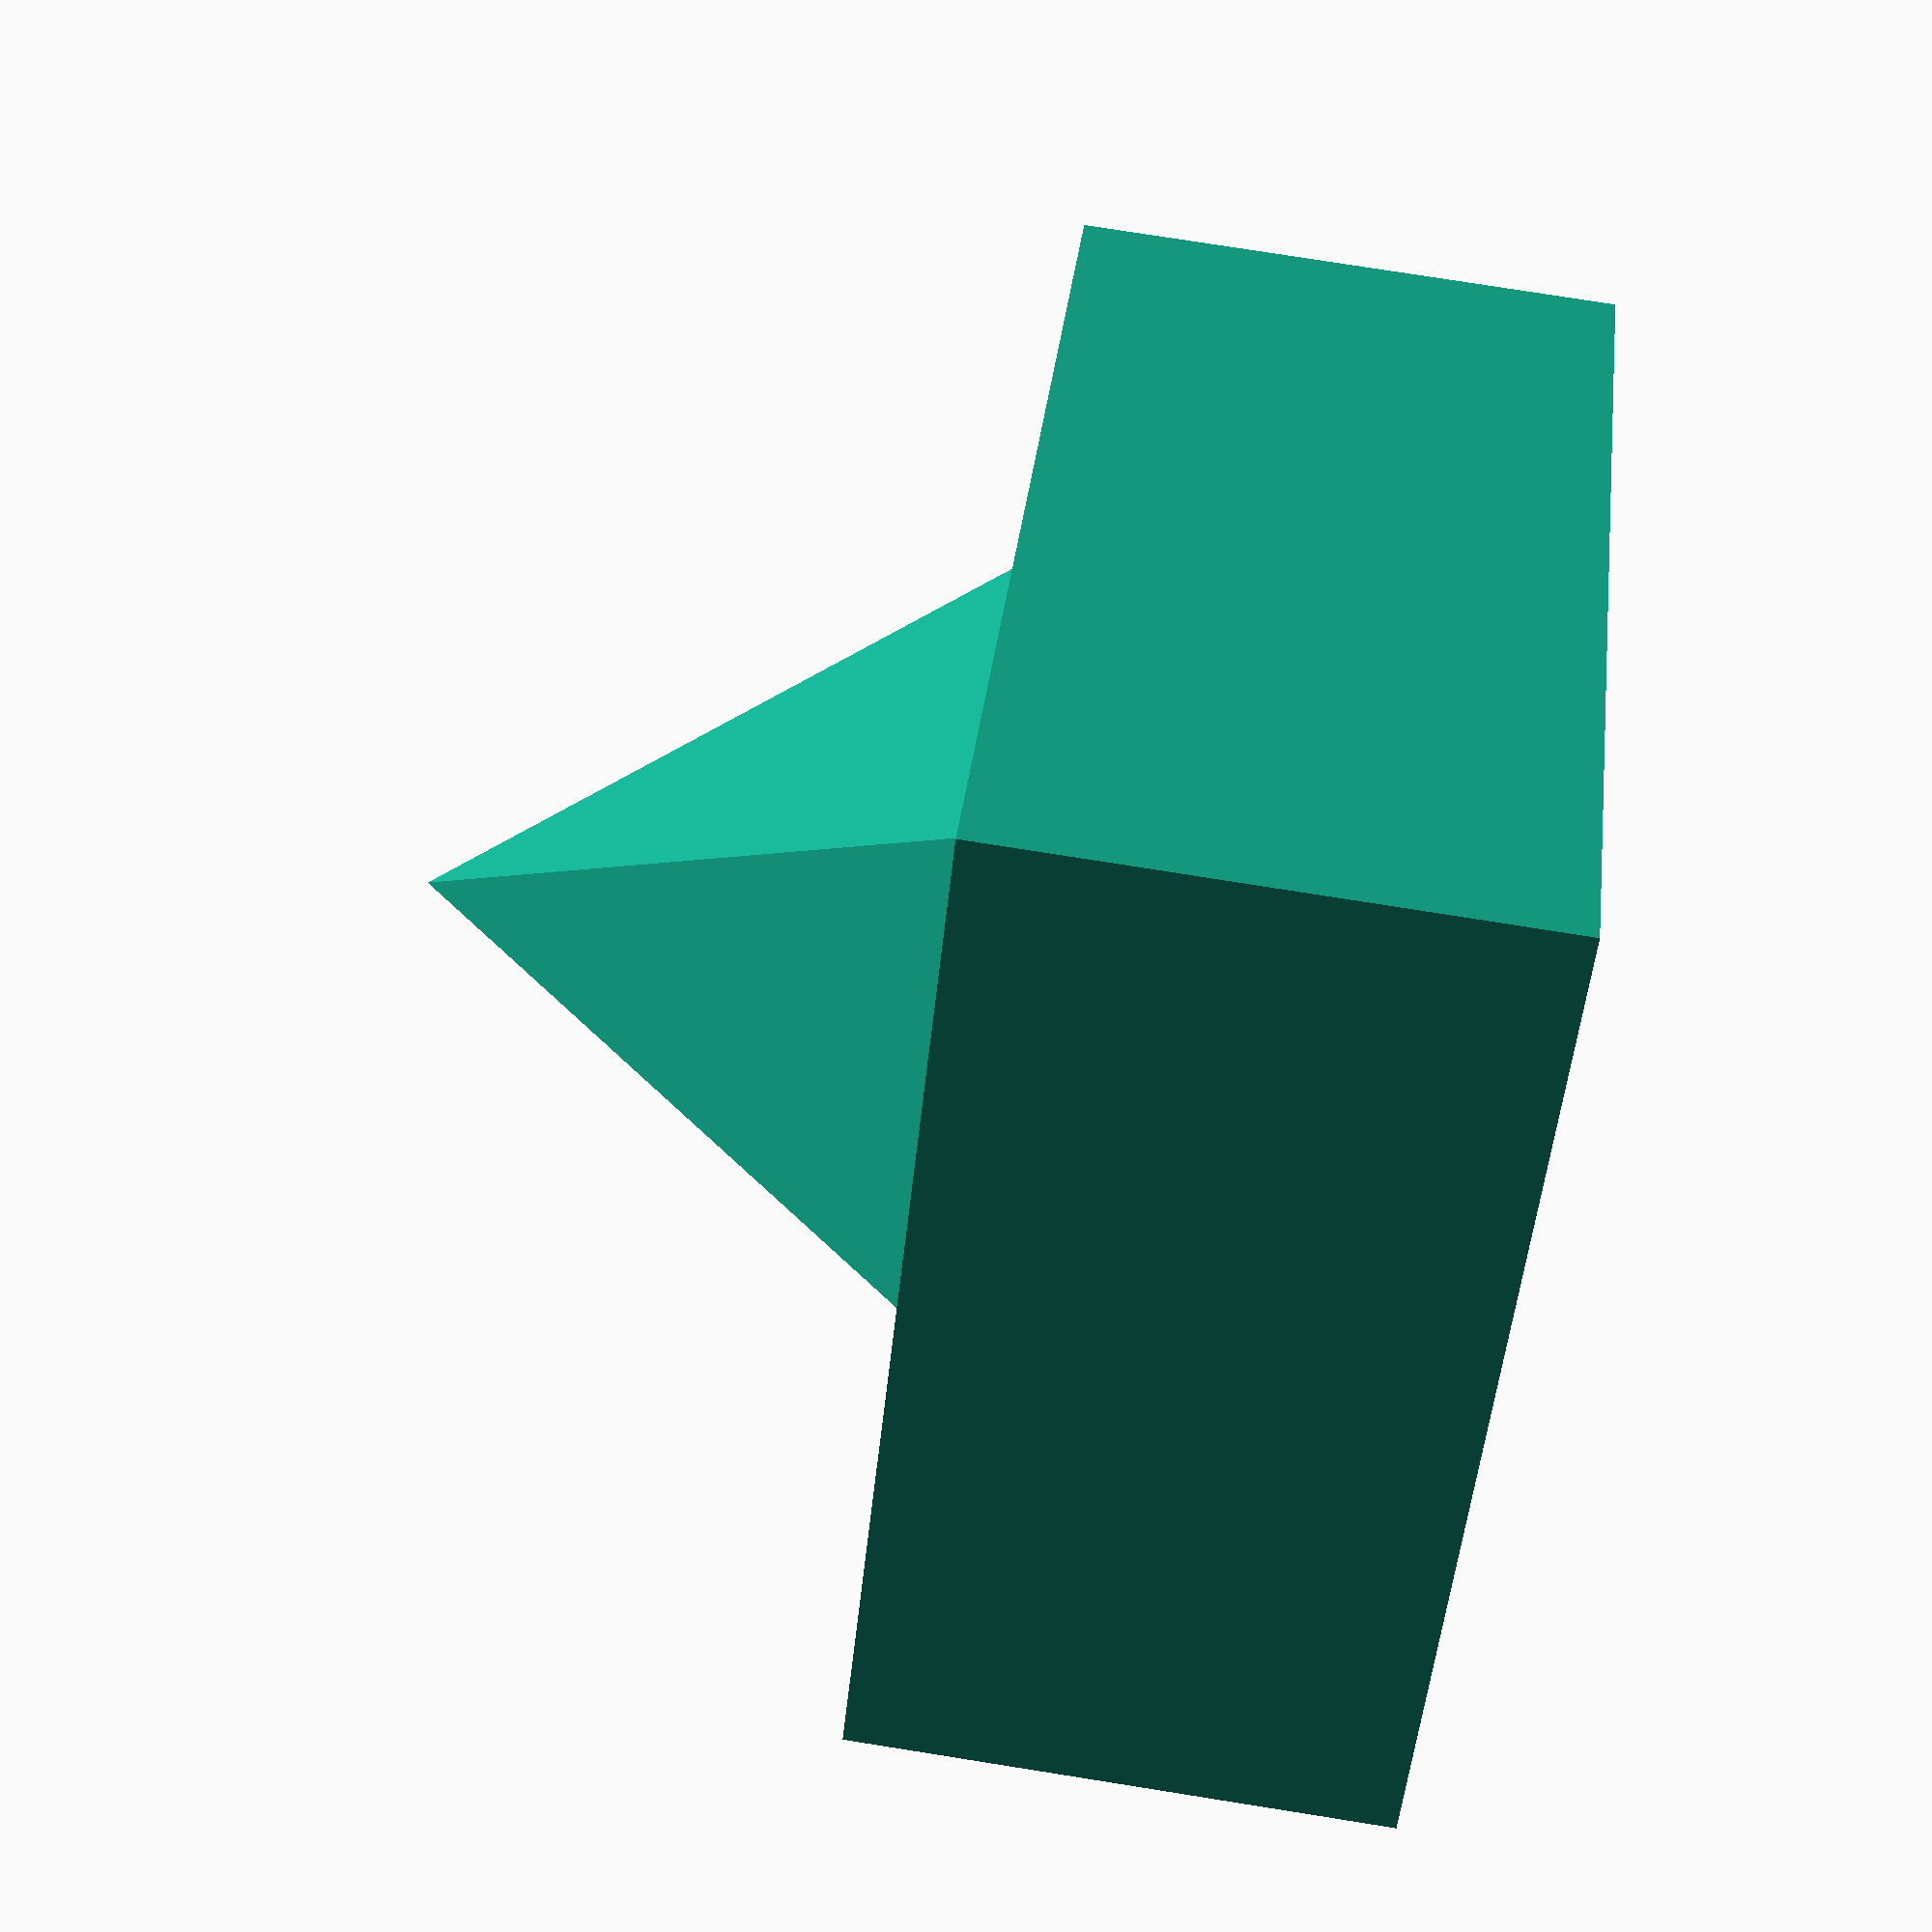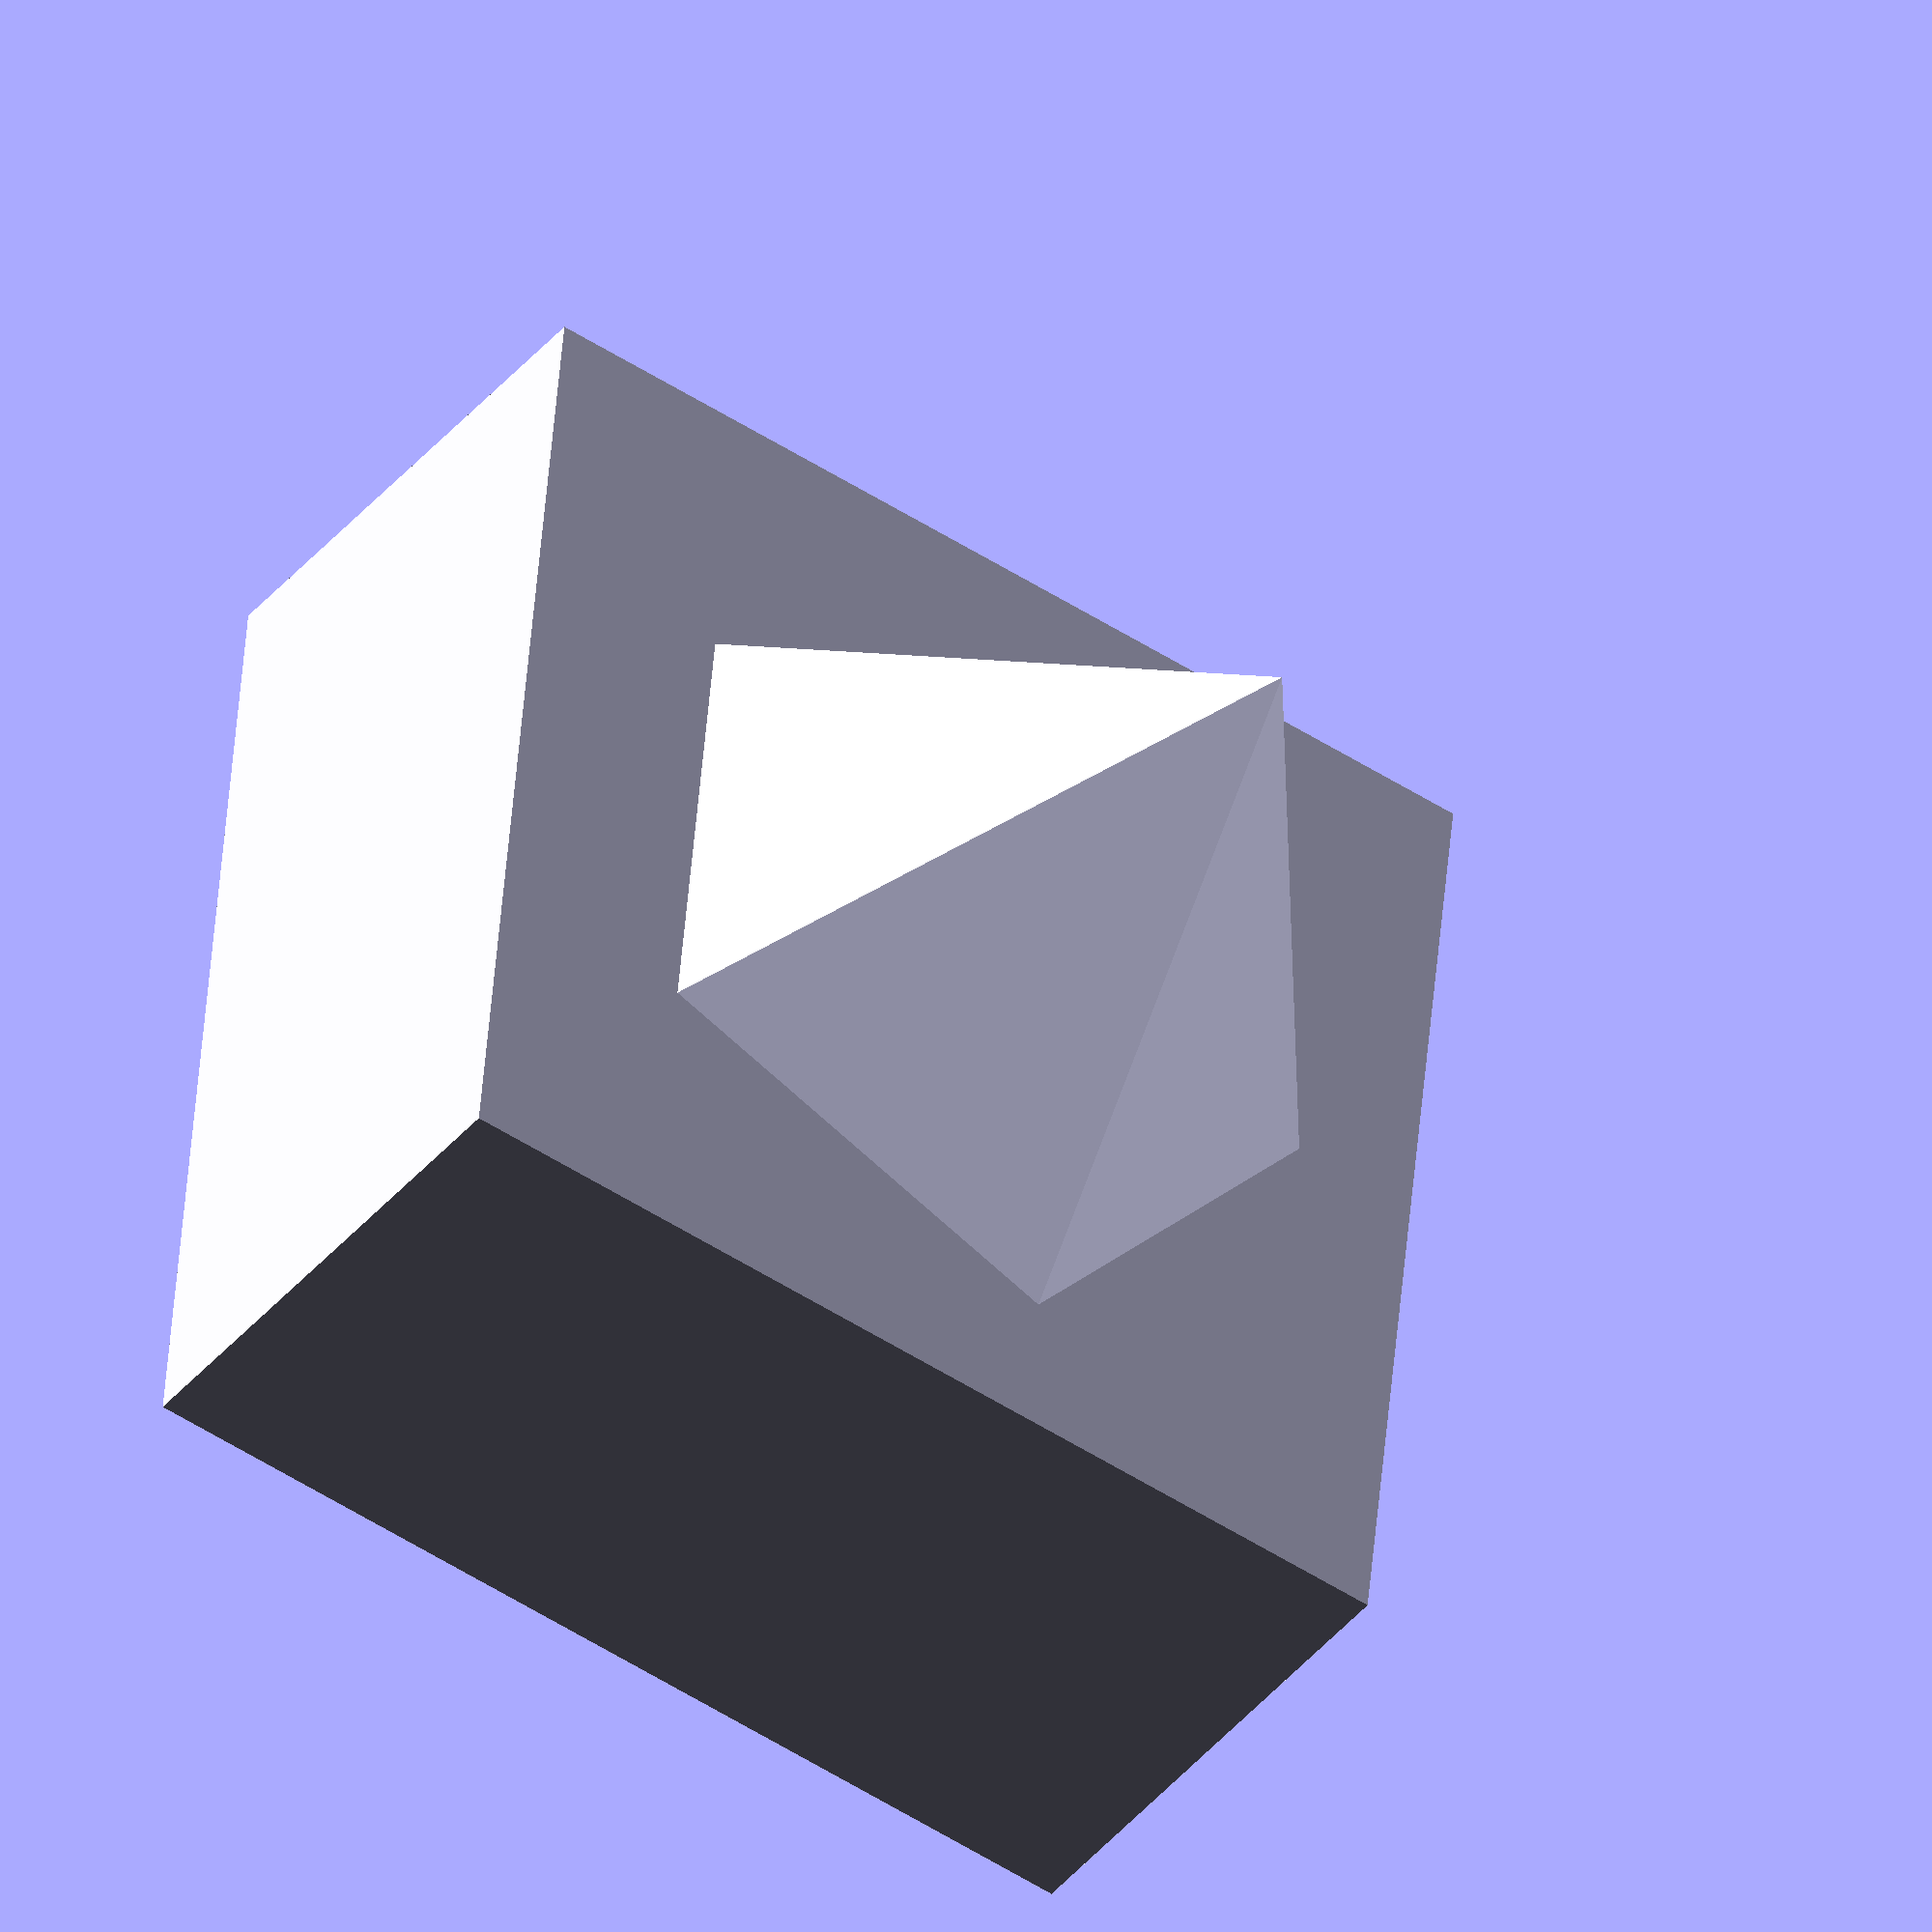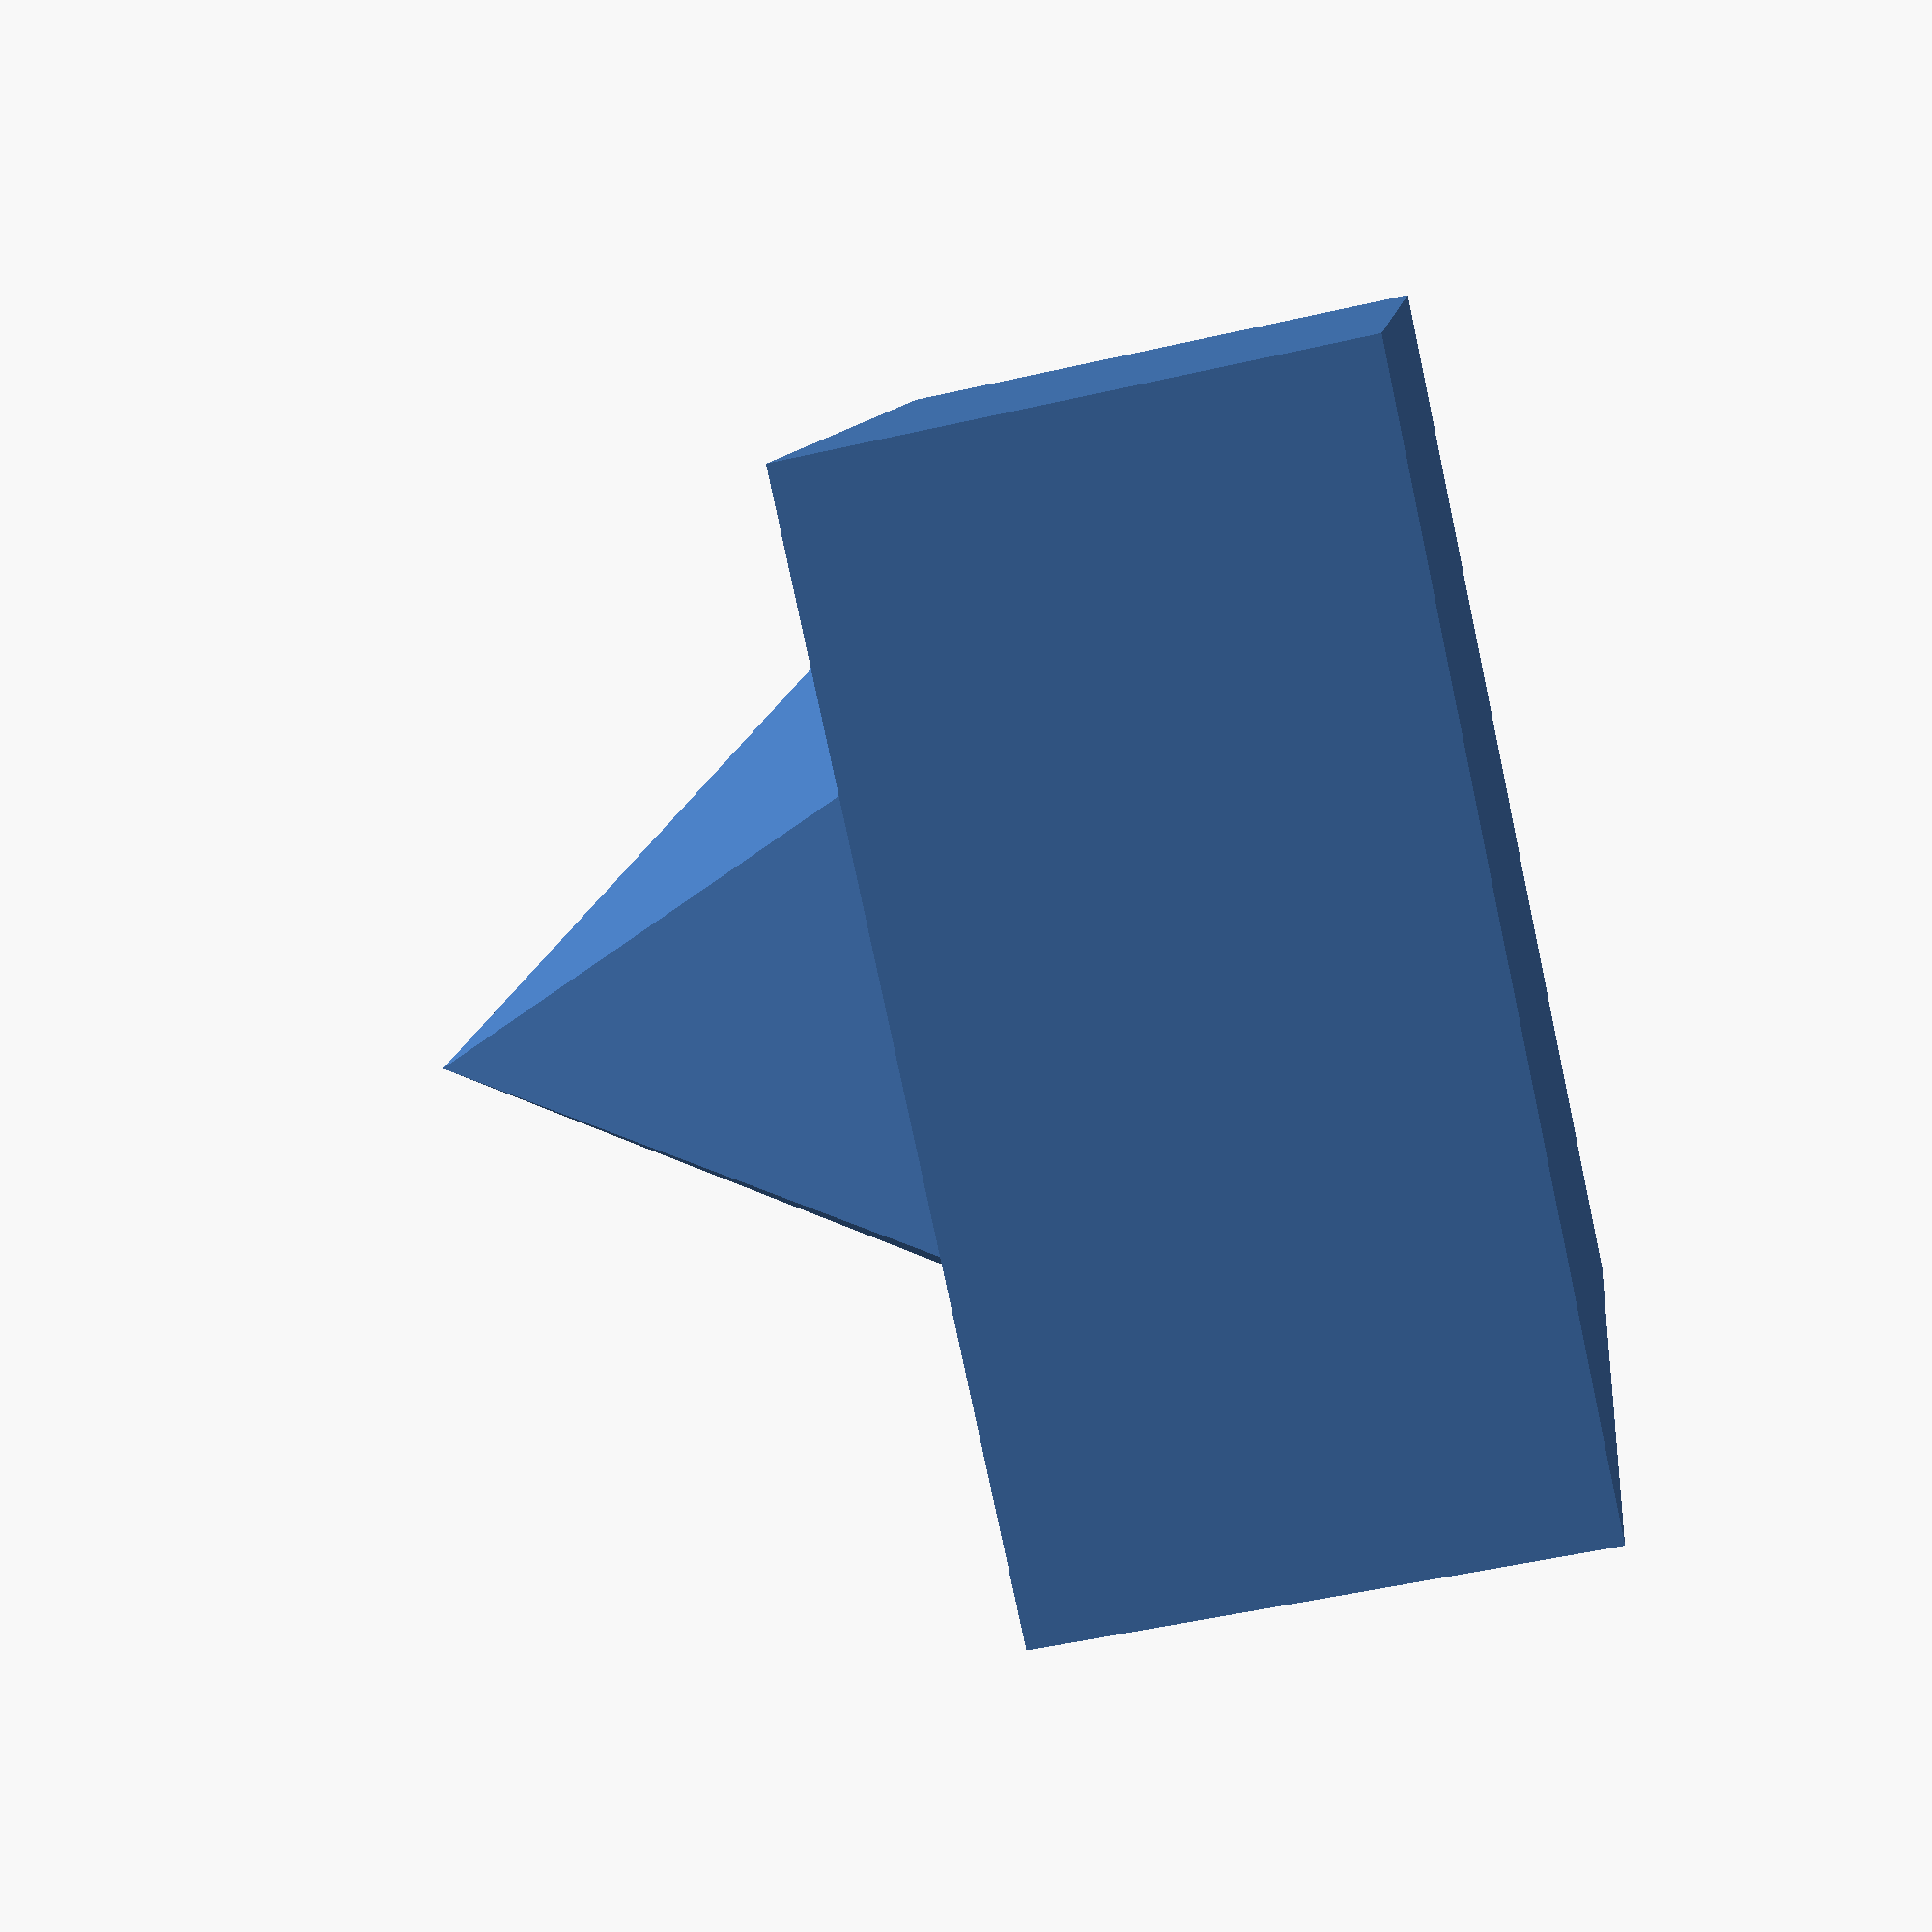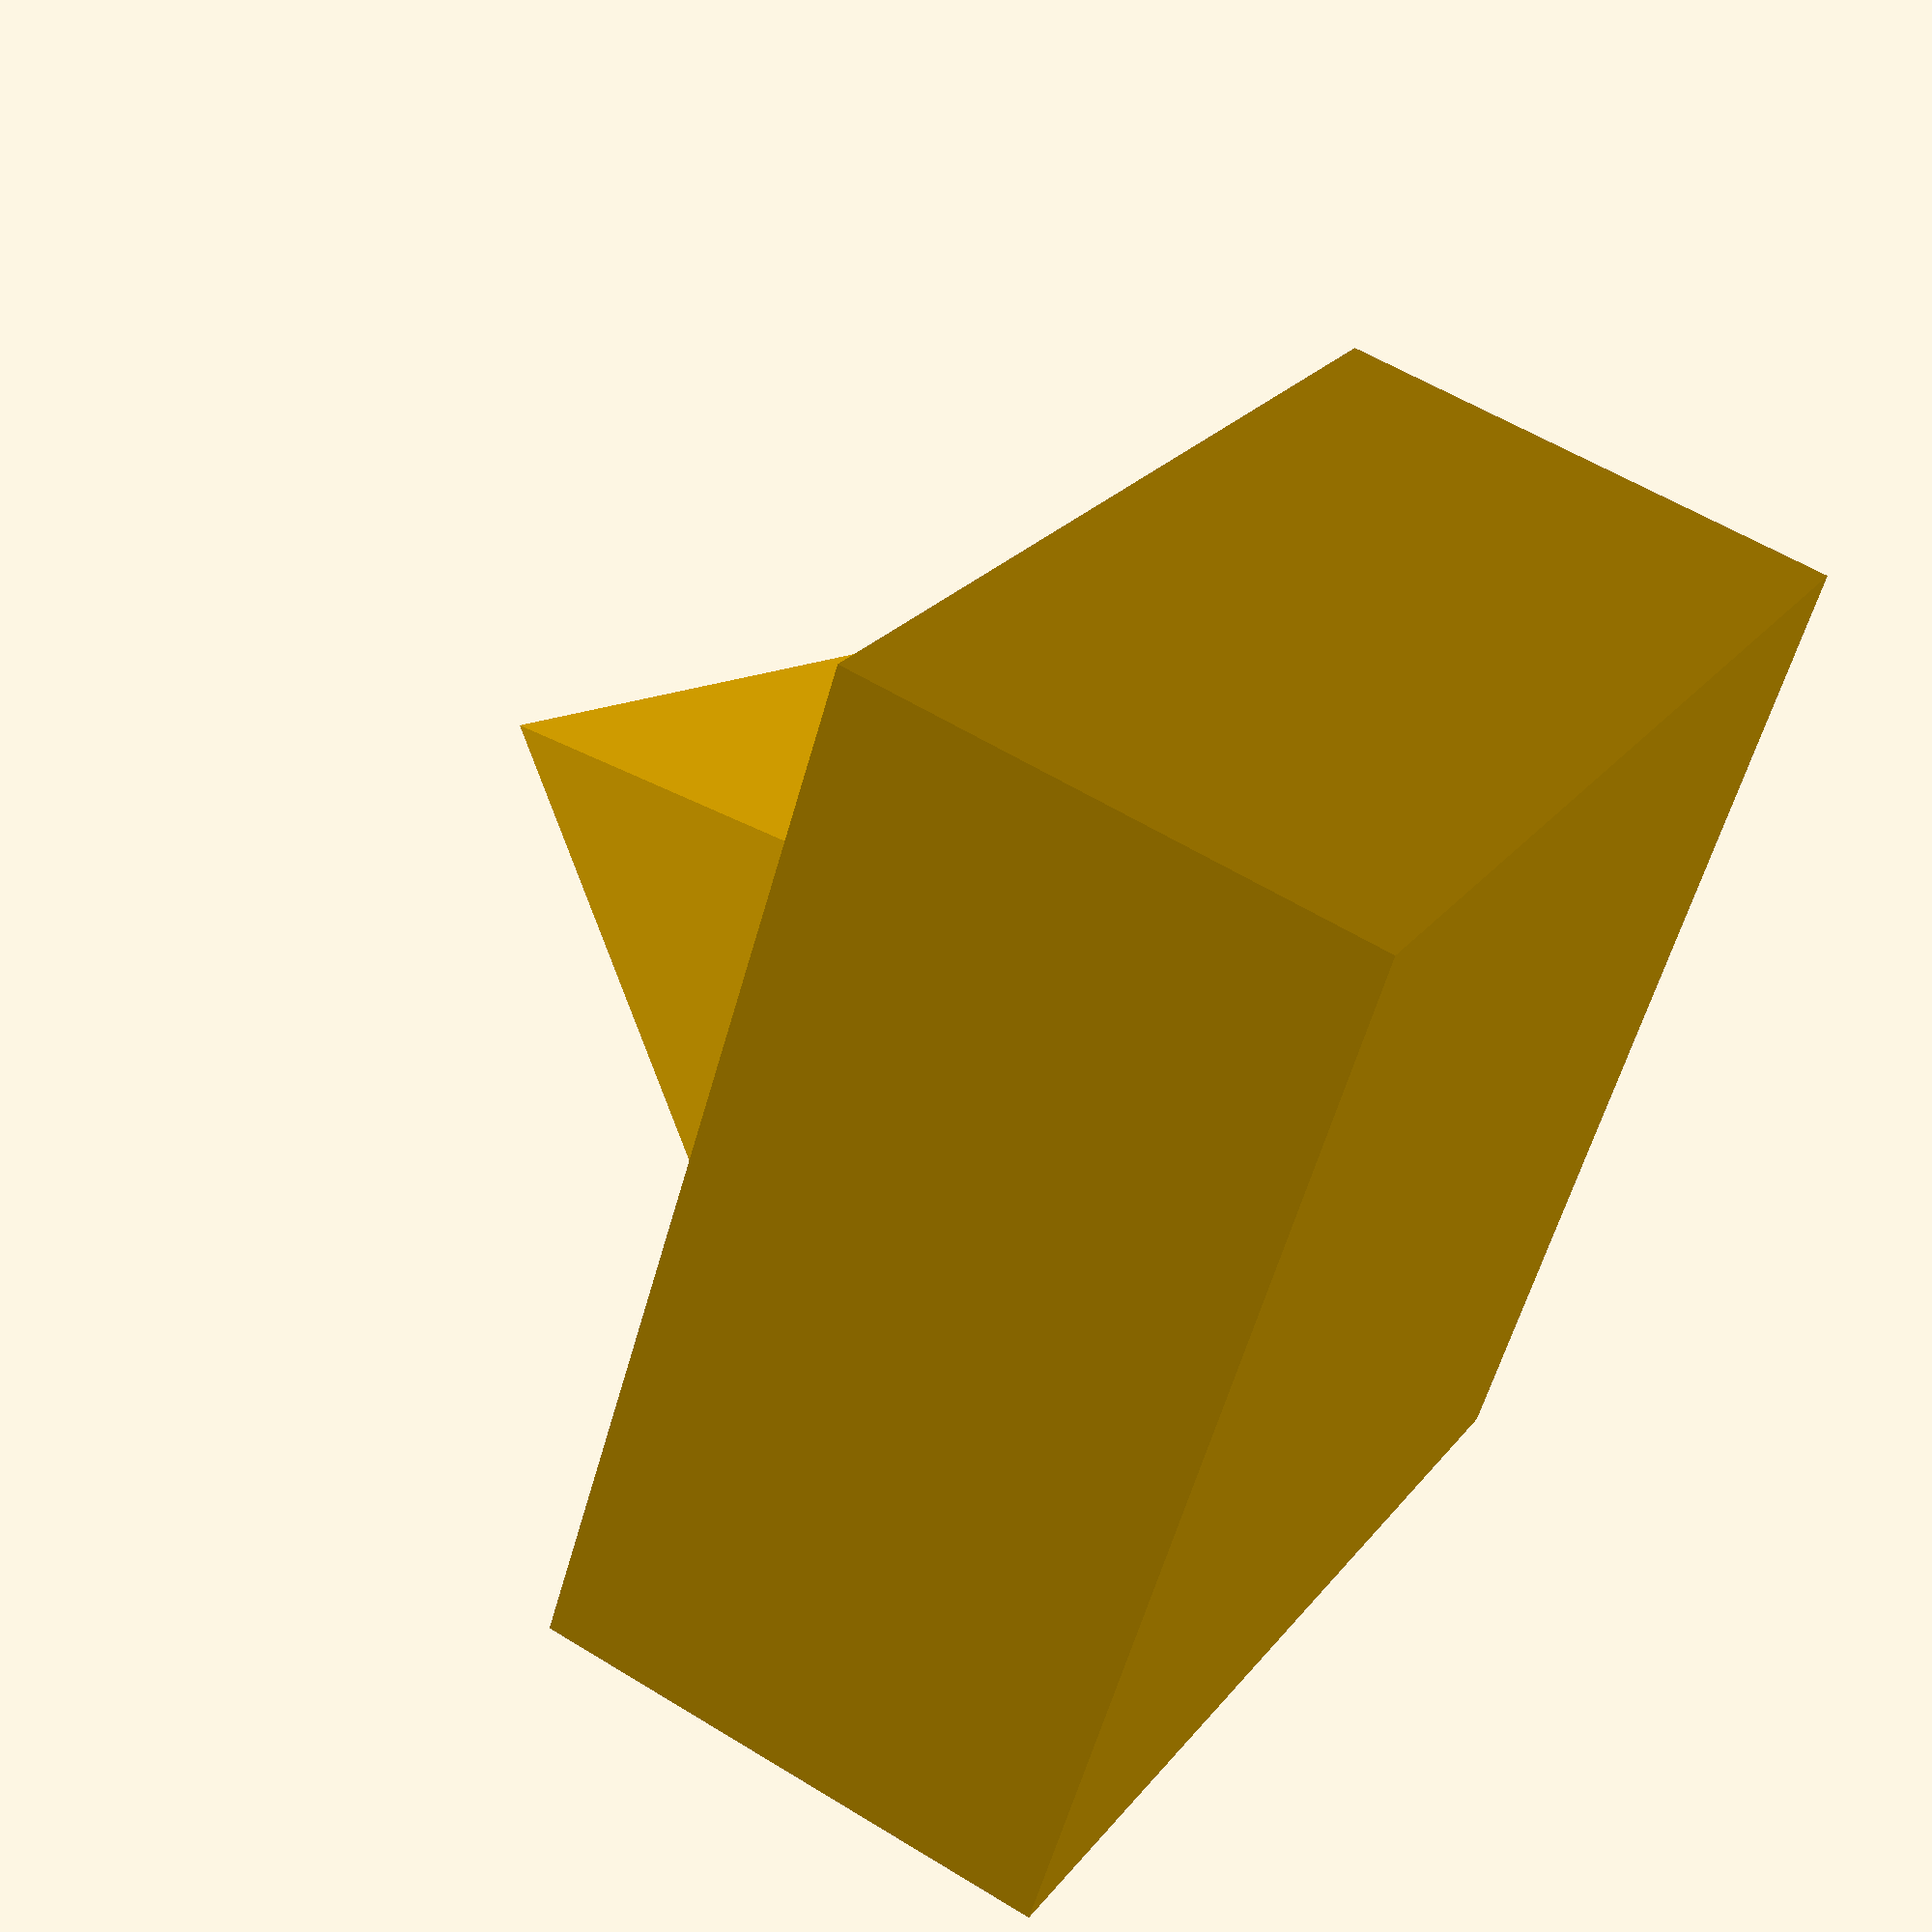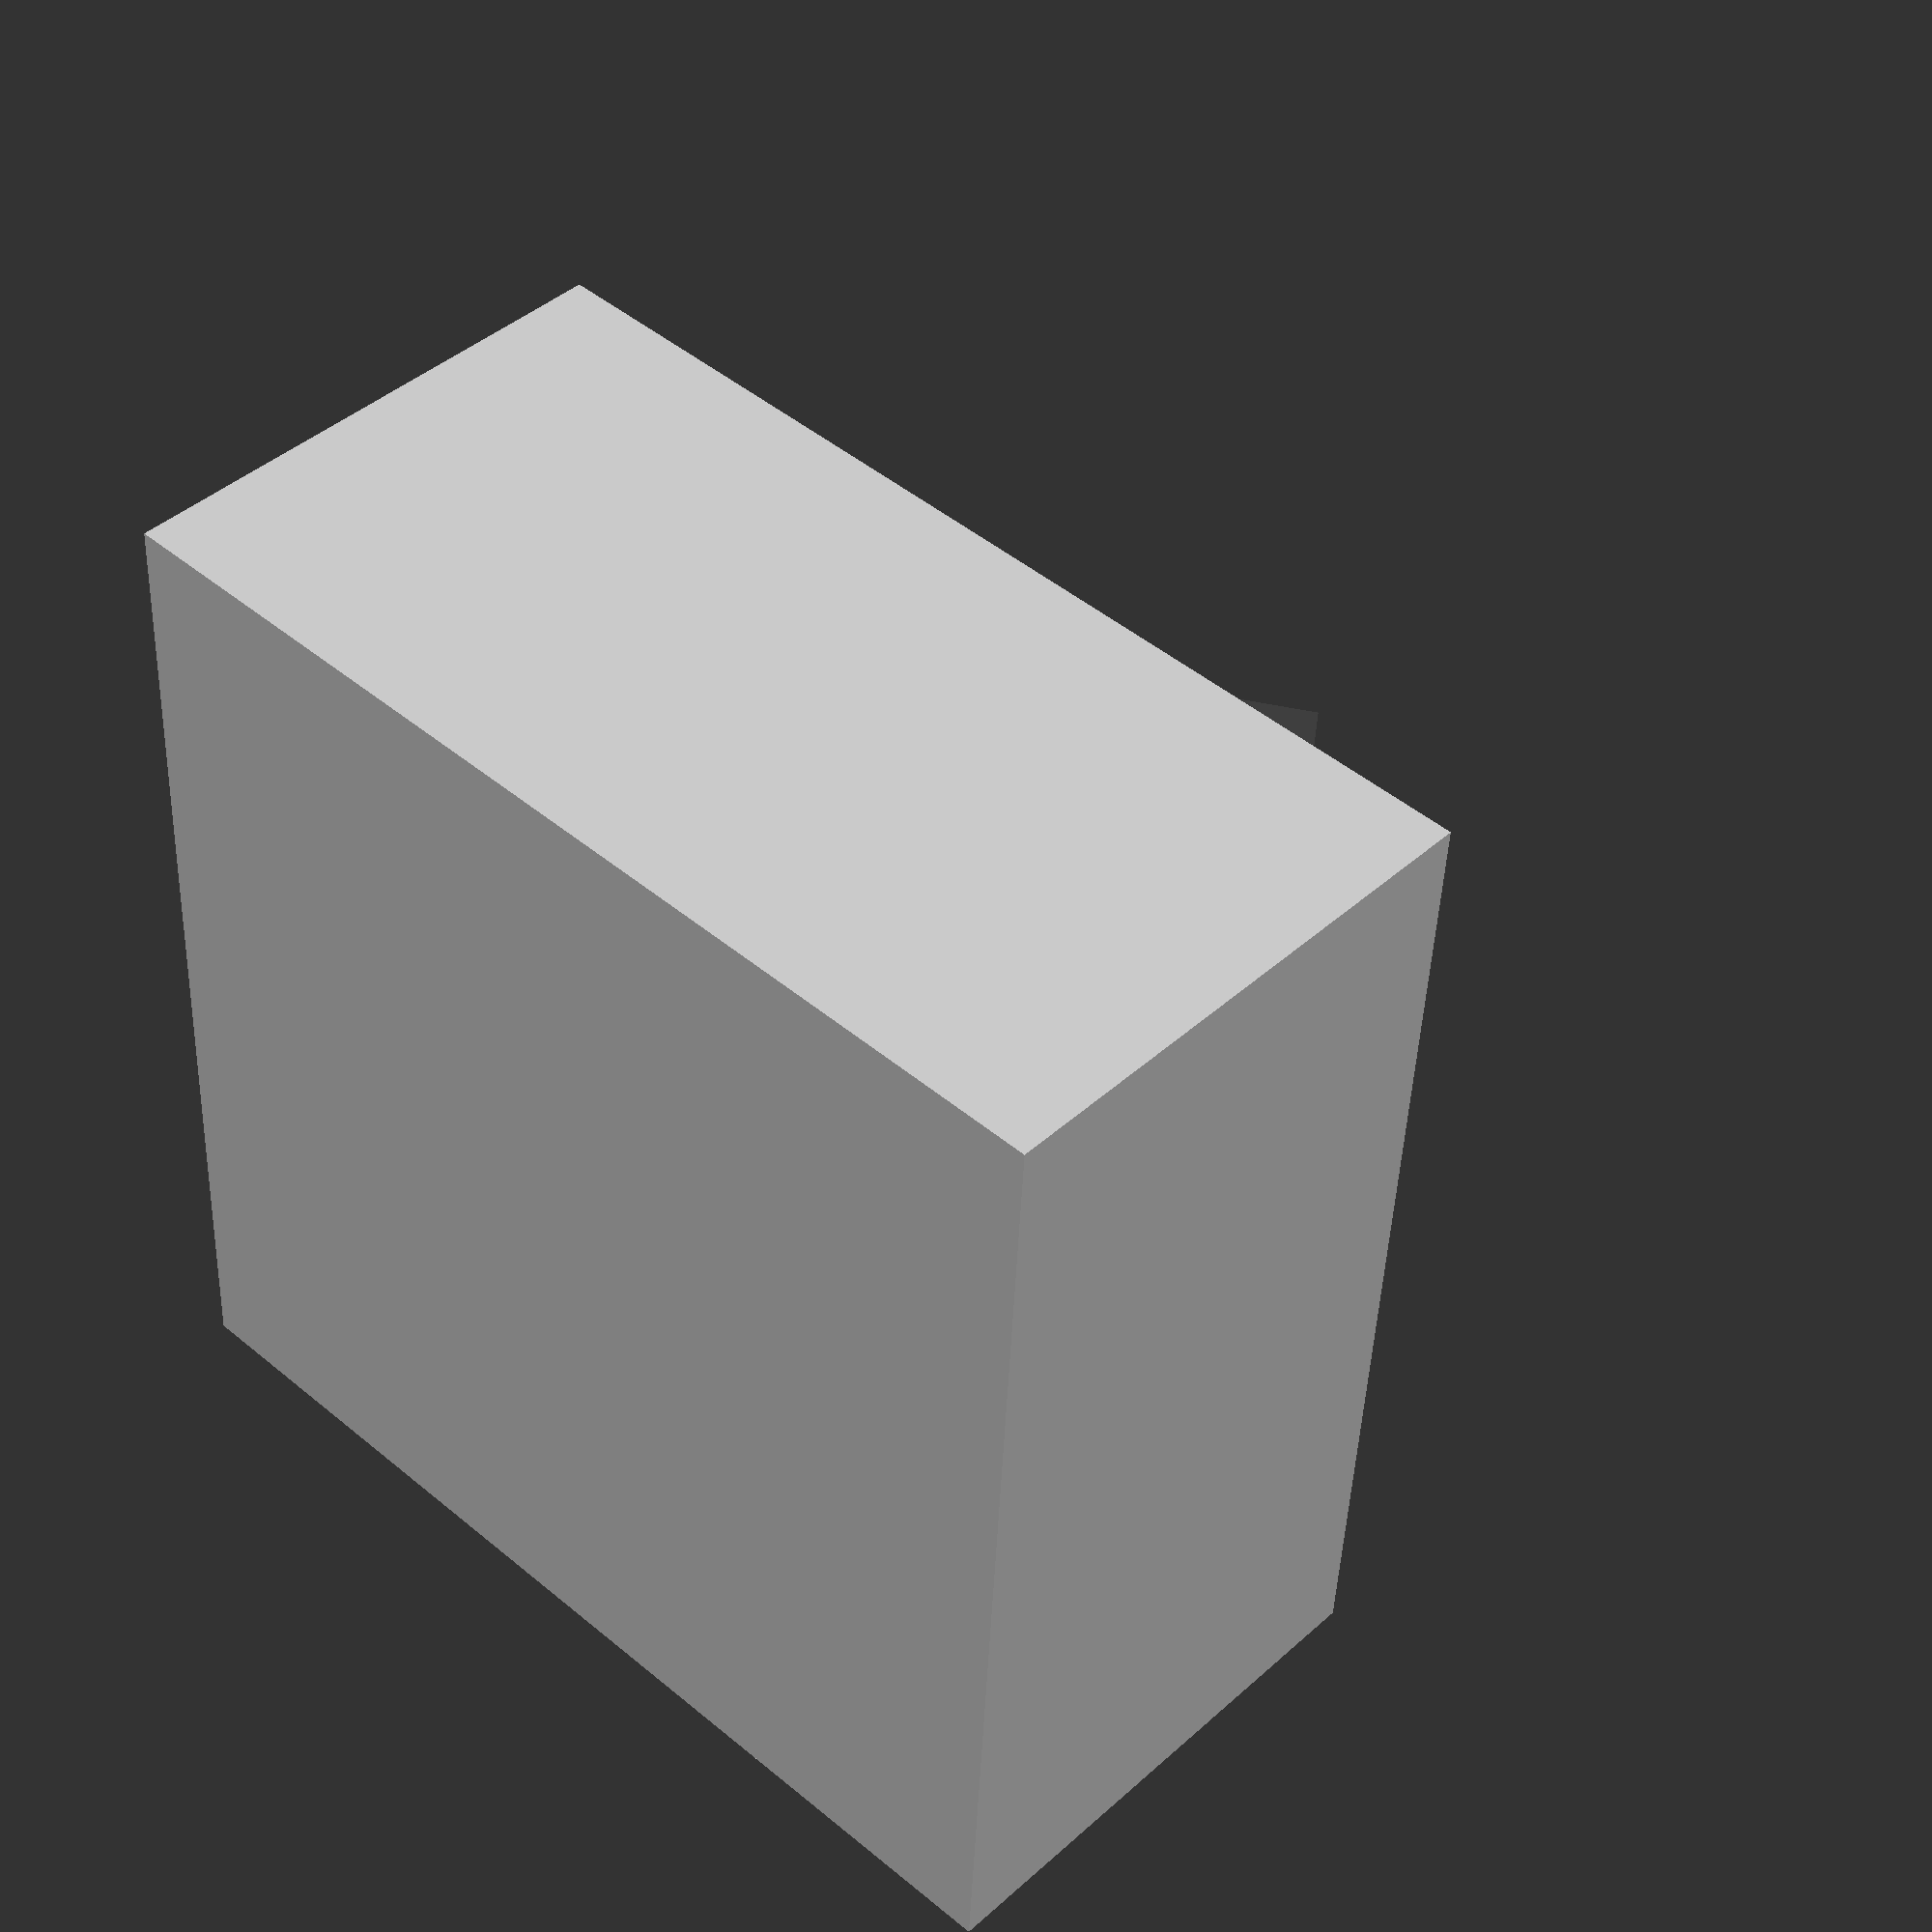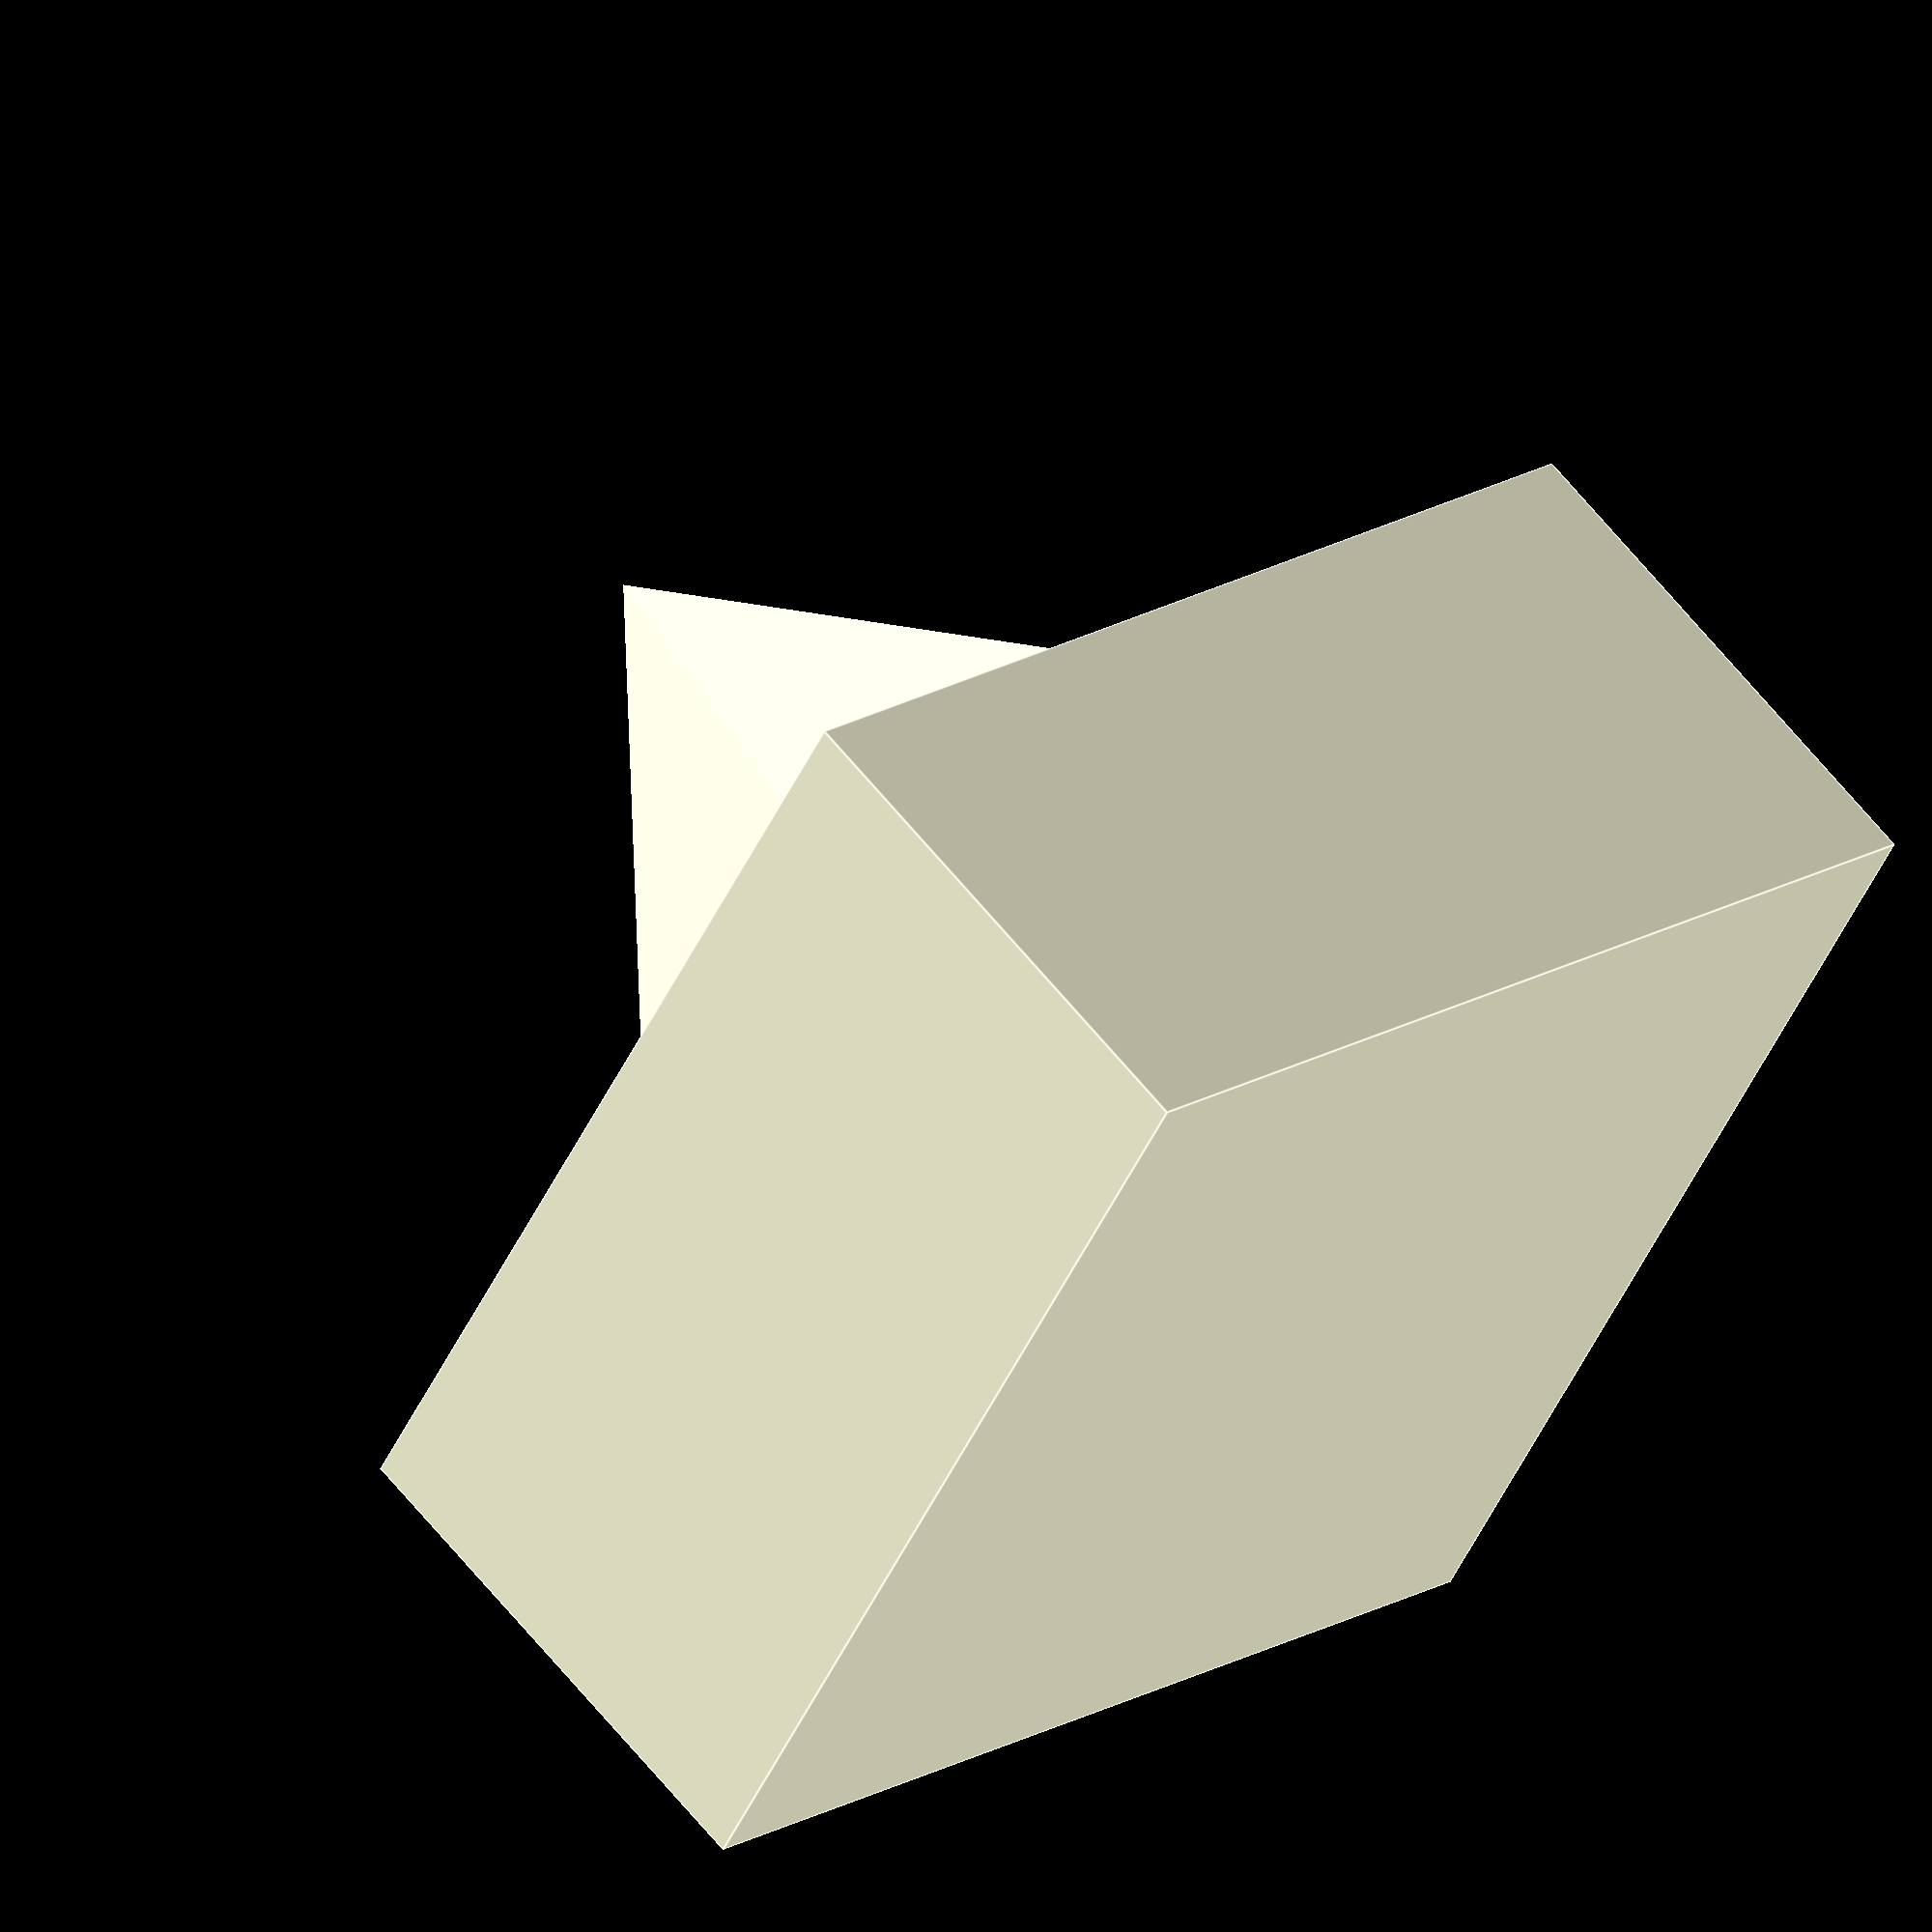
<openscad>
/* coincident tests */
translate([0,0,2]) {
    translate([0,0,-5]) {
        cube([20,20,10], center=true);
    }
    translate([0,0,+5]) {
        cylinder(h = 10, d1 = 15, d2=0, $fn = 5, center=true);
    }
}

</openscad>
<views>
elev=282.0 azim=49.1 roll=99.0 proj=p view=solid
elev=220.3 azim=185.5 roll=215.3 proj=o view=wireframe
elev=233.5 azim=62.4 roll=76.3 proj=p view=wireframe
elev=302.5 azim=150.2 roll=122.6 proj=p view=solid
elev=137.7 azim=86.8 roll=316.9 proj=p view=solid
elev=116.6 azim=328.6 roll=38.8 proj=o view=edges
</views>
